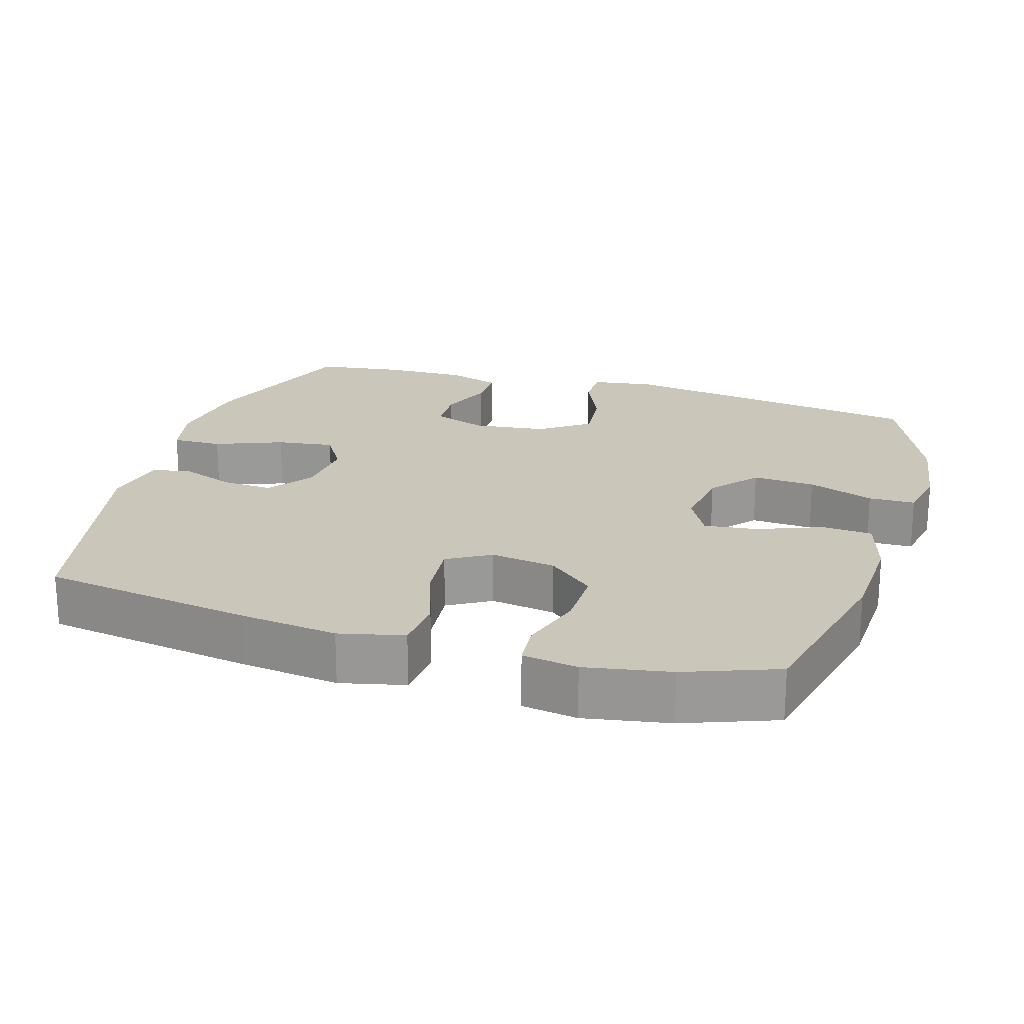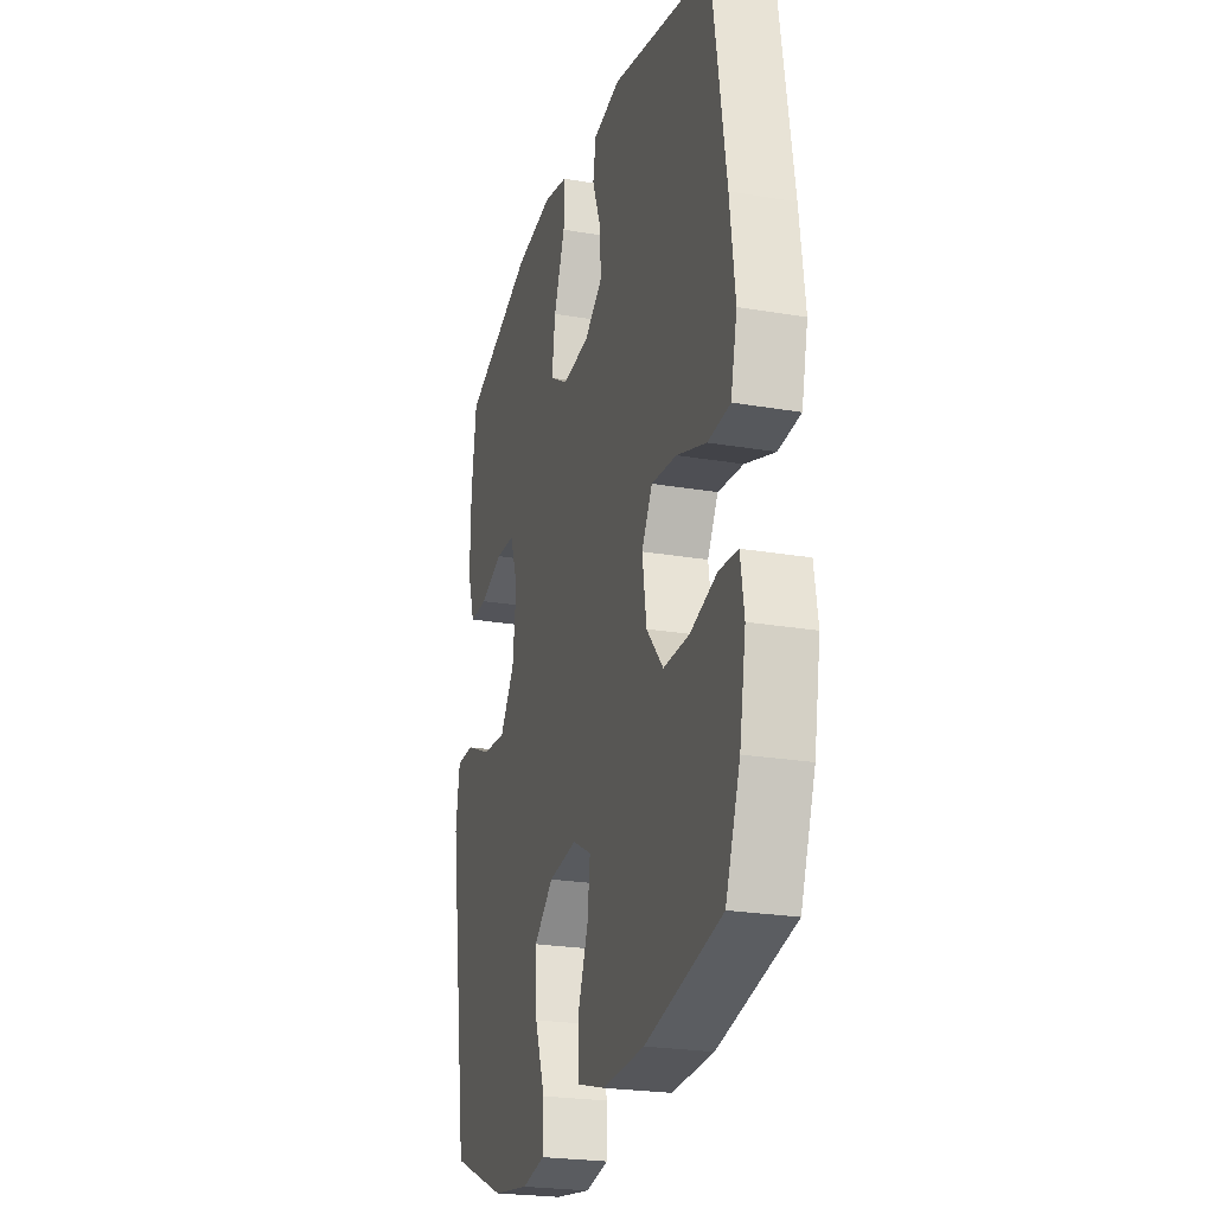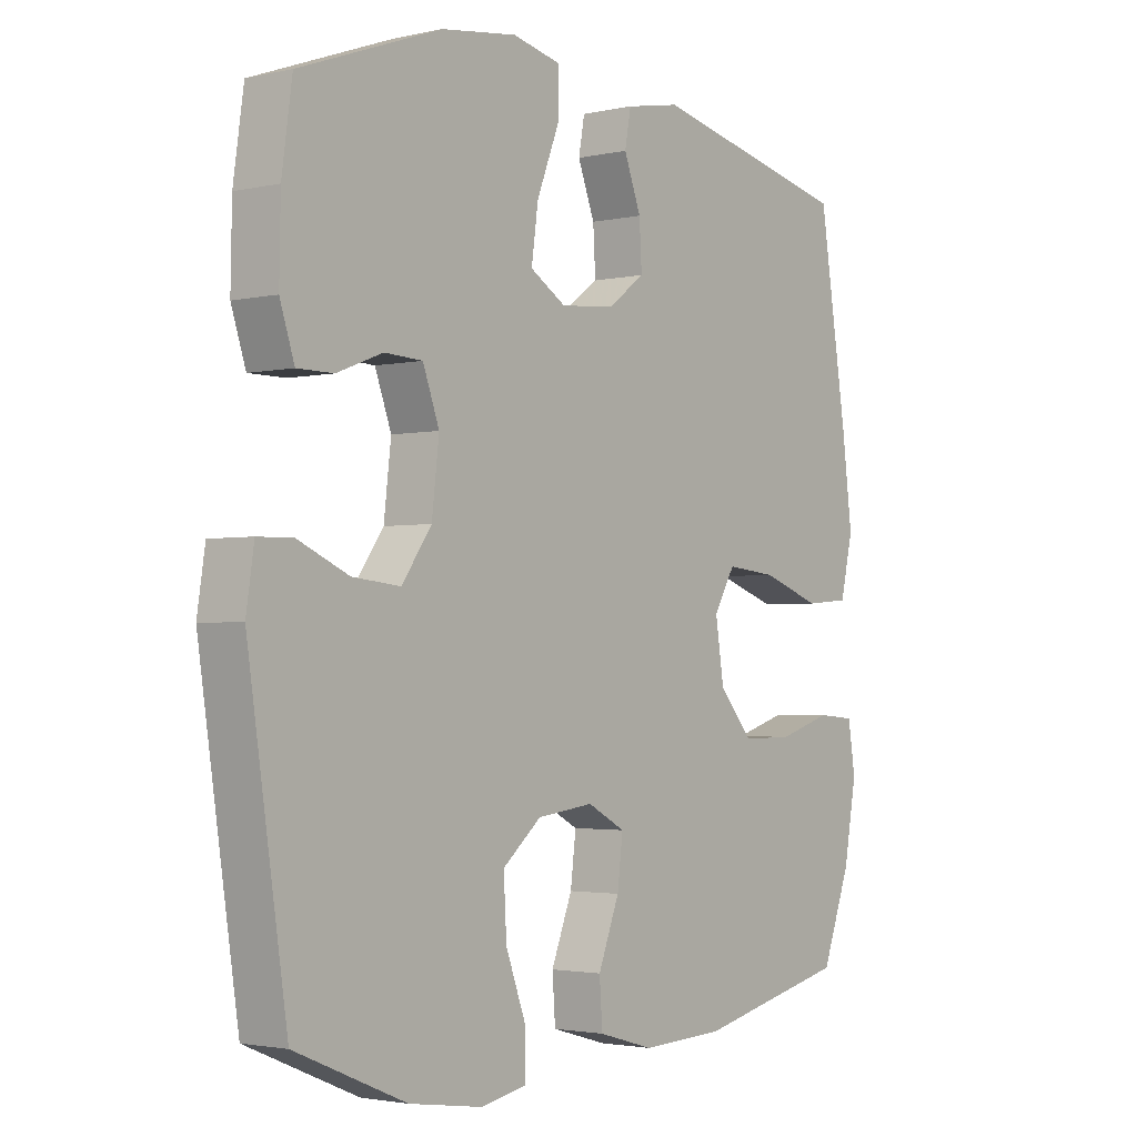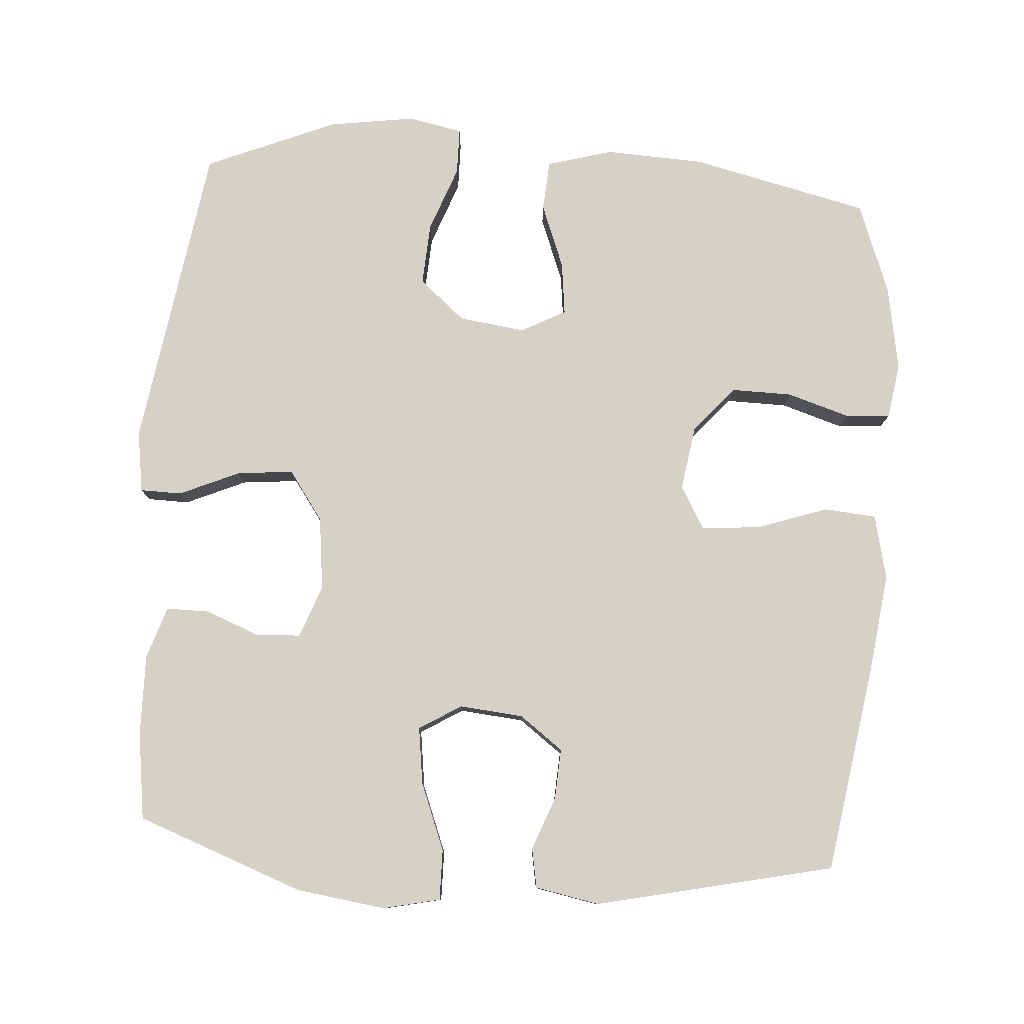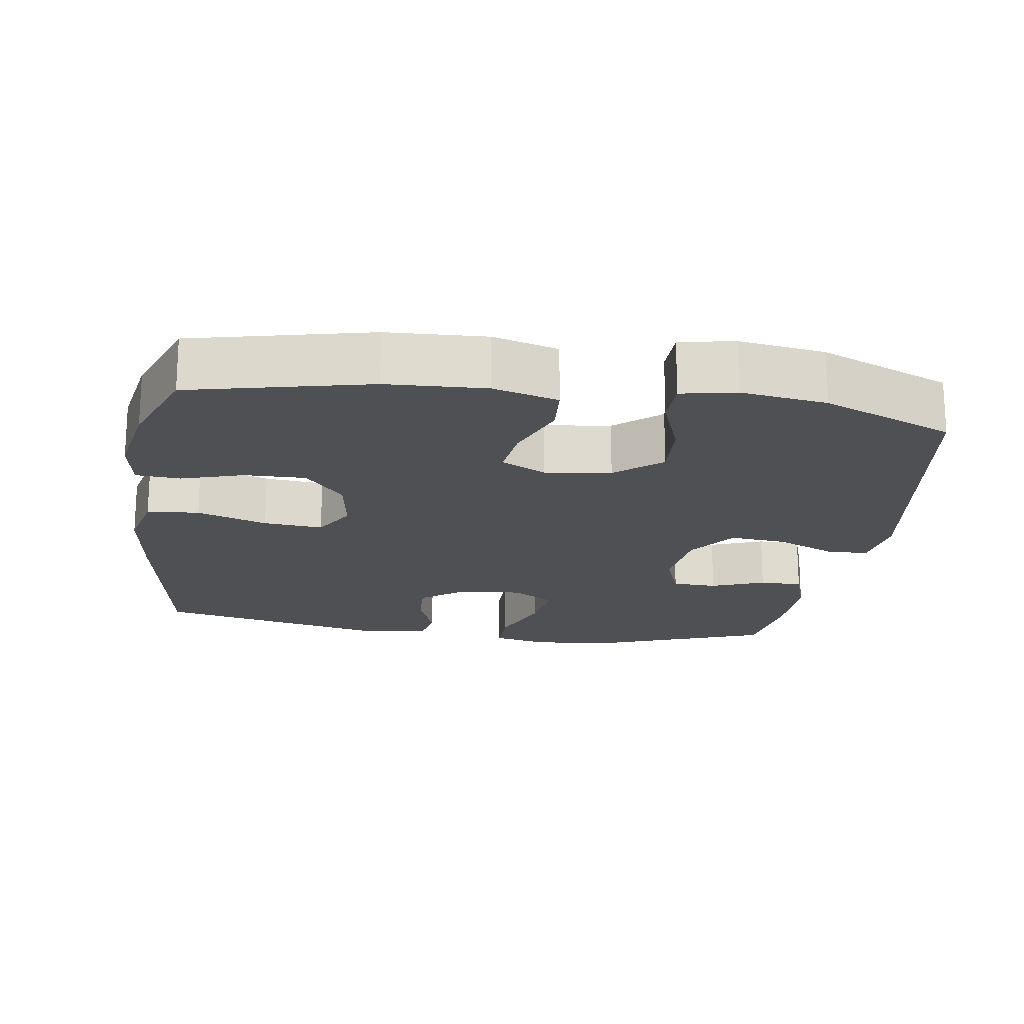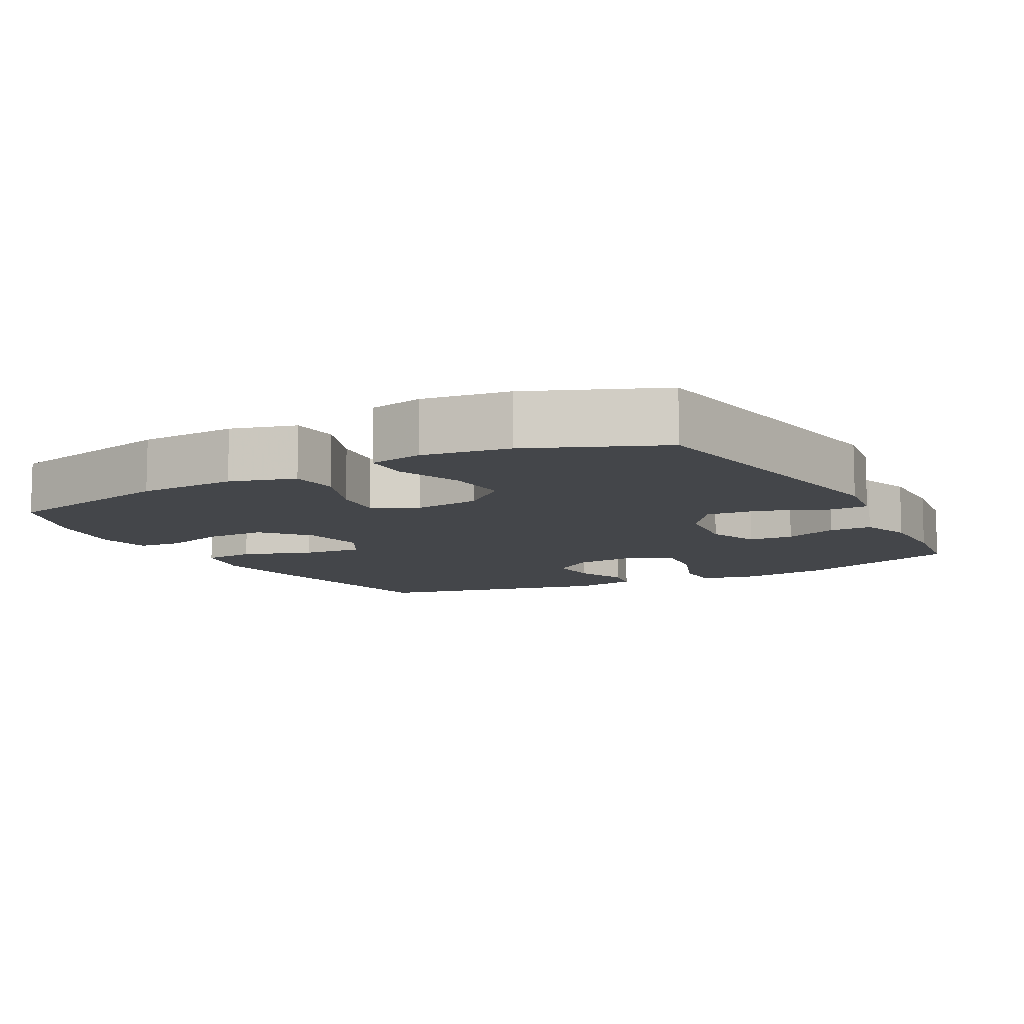
<metadata>
{"format":"obj","ext":"obj","renderer":"f3d","projection":"perspective","resolution":1024,"background":"white","views":[{"elev":21.2,"azim":106.9,"up":"+Y"},{"elev":-23.7,"azim":74.0,"up":"+Z"},{"elev":-2.4,"azim":-51.8,"up":"+Z"},{"elev":79.4,"azim":4.1,"up":"+Y"},{"elev":-18.9,"azim":171.6,"up":"+Y"},{"elev":-9.6,"azim":-151.3,"up":"+Y"}]}
</metadata>
<code>
v 0.5 0.07 0.5
v 0.546 0.07 0.205
v 0.563 0.07 0.069
v 0.542 0.07 -0.021
v 0.469 0.07 -0.027
v 0.371 0.07 0.007
v 0.288 0.07 0.015
v 0.253 0.07 -0.045
v 0.267 0.07 -0.136
v 0.322 0.07 -0.2
v 0.407 0.07 -0.199
v 0.495 0.07 -0.172
v 0.557 0.07 -0.177
v 0.569 0.07 -0.254
v 0.548 0.07 -0.372
v 0.5 0.07 -0.5
v 0.25 0.07 -0.557
v 0.112 0.07 -0.563
v 0.021 0.07 -0.537
v 0.016 0.07 -0.467
v 0.051 0.07 -0.377
v 0.06 0.07 -0.303
v -0.002 0.07 -0.27
v -0.095 0.07 -0.282
v -0.159 0.07 -0.336
v -0.154 0.07 -0.423
v -0.12 0.07 -0.515
v -0.121 0.07 -0.58
v -0.197 0.07 -0.595
v -0.317 0.07 -0.577
v -0.5 0.07 -0.5
v -0.565 0.07 -0.069
v -0.552 0.07 0.017
v -0.494 0.07 0.018
v -0.41 0.07 -0.019
v -0.331 0.07 -0.027
v -0.282 0.07 0.042
v -0.27 0.07 0.144
v -0.297 0.07 0.218
v -0.36 0.07 0.221
v -0.435 0.07 0.192
v -0.495 0.07 0.192
v -0.519 0.07 0.265
v -0.517 0.07 0.379
v -0.5 0.07 0.5
v -0.266 0.07 0.586
v -0.141 0.07 0.603
v -0.061 0.07 0.585
v -0.062 0.07 0.515
v -0.099 0.07 0.421
v -0.11 0.07 0.341
v -0.051 0.07 0.305
v 0.038 0.07 0.313
v 0.099 0.07 0.358
v 0.095 0.07 0.429
v 0.067 0.07 0.503
v 0.077 0.07 0.558
v 0.167 0.07 0.575
v 0.5 0 0.5
v 0.546 0 0.205
v 0.563 0 0.069
v 0.542 0 -0.021
v 0.469 0 -0.027
v 0.371 0 0.007
v 0.288 0 0.015
v 0.253 0 -0.045
v 0.267 0 -0.136
v 0.322 0 -0.2
v 0.407 0 -0.199
v 0.495 0 -0.172
v 0.557 0 -0.177
v 0.569 0 -0.254
v 0.548 0 -0.372
v 0.5 0 -0.5
v 0.25 0 -0.557
v 0.112 0 -0.563
v 0.021 0 -0.537
v 0.016 0 -0.467
v 0.051 0 -0.377
v 0.06 0 -0.303
v -0.002 0 -0.27
v -0.095 0 -0.282
v -0.159 0 -0.336
v -0.154 0 -0.423
v -0.12 0 -0.515
v -0.121 0 -0.58
v -0.197 0 -0.595
v -0.317 0 -0.577
v -0.5 0 -0.5
v -0.565 0 -0.069
v -0.552 0 0.017
v -0.494 0 0.018
v -0.41 0 -0.019
v -0.331 0 -0.027
v -0.282 0 0.042
v -0.27 0 0.144
v -0.297 0 0.218
v -0.36 0 0.221
v -0.435 0 0.192
v -0.495 0 0.192
v -0.519 0 0.265
v -0.517 0 0.379
v -0.5 0 0.5
v -0.266 0 0.586
v -0.141 0 0.603
v -0.061 0 0.585
v -0.062 0 0.515
v -0.099 0 0.421
v -0.11 0 0.341
v -0.051 0 0.305
v 0.038 0 0.313
v 0.099 0 0.358
v 0.095 0 0.429
v 0.067 0 0.503
v 0.077 0 0.558
v 0.167 0 0.575
f 55 56 57 58
f 54 55 58 1
f 53 54 1 2
f 52 53 2 3
f 47 48 49 50
f 47 50 51
f 46 47 51
f 45 46 51
f 44 45 51 52
f 40 41 42 43
f 39 40 43 44
f 32 33 34 35
f 32 35 36
f 31 32 36
f 30 31 36 37
f 26 27 28 29
f 25 26 29 30
f 18 19 20 21
f 18 21 22
f 17 18 22
f 16 17 22
f 15 16 22 23
f 11 12 13 14
f 10 11 14 15
f 3 4 5 6
f 3 6 7
f 39 44 52 3
f 25 30 37 38
f 24 25 38
f 23 24 38 39
f 10 15 23 39
f 9 10 39
f 8 9 39
f 7 8 39
f 3 7 39
f 116 115 114 113
f 59 116 113 112
f 60 59 112 111
f 61 60 111 110
f 108 107 106 105
f 109 108 105
f 109 105 104
f 109 104 103
f 110 109 103 102
f 101 100 99 98
f 102 101 98 97
f 93 92 91 90
f 94 93 90
f 94 90 89
f 95 94 89 88
f 87 86 85 84
f 88 87 84 83
f 79 78 77 76
f 80 79 76
f 80 76 75
f 80 75 74
f 81 80 74 73
f 72 71 70 69
f 73 72 69 68
f 64 63 62 61
f 65 64 61
f 61 110 102 97
f 96 95 88 83
f 96 83 82
f 97 96 82 81
f 97 81 73 68
f 97 68 67
f 97 67 66
f 97 66 65
f 97 65 61
f 1 59 60 2
f 2 60 61 3
f 3 61 62 4
f 4 62 63 5
f 5 63 64 6
f 6 64 65 7
f 7 65 66 8
f 8 66 67 9
f 9 67 68 10
f 10 68 69 11
f 11 69 70 12
f 12 70 71 13
f 13 71 72 14
f 14 72 73 15
f 15 73 74 16
f 16 74 75 17
f 17 75 76 18
f 18 76 77 19
f 19 77 78 20
f 20 78 79 21
f 21 79 80 22
f 22 80 81 23
f 23 81 82 24
f 24 82 83 25
f 25 83 84 26
f 26 84 85 27
f 27 85 86 28
f 28 86 87 29
f 29 87 88 30
f 30 88 89 31
f 31 89 90 32
f 32 90 91 33
f 33 91 92 34
f 34 92 93 35
f 35 93 94 36
f 36 94 95 37
f 37 95 96 38
f 38 96 97 39
f 39 97 98 40
f 40 98 99 41
f 41 99 100 42
f 42 100 101 43
f 43 101 102 44
f 44 102 103 45
f 45 103 104 46
f 46 104 105 47
f 47 105 106 48
f 48 106 107 49
f 49 107 108 50
f 50 108 109 51
f 51 109 110 52
f 52 110 111 53
f 53 111 112 54
f 54 112 113 55
f 55 113 114 56
f 56 114 115 57
f 57 115 116 58
f 58 116 59 1

</code>
